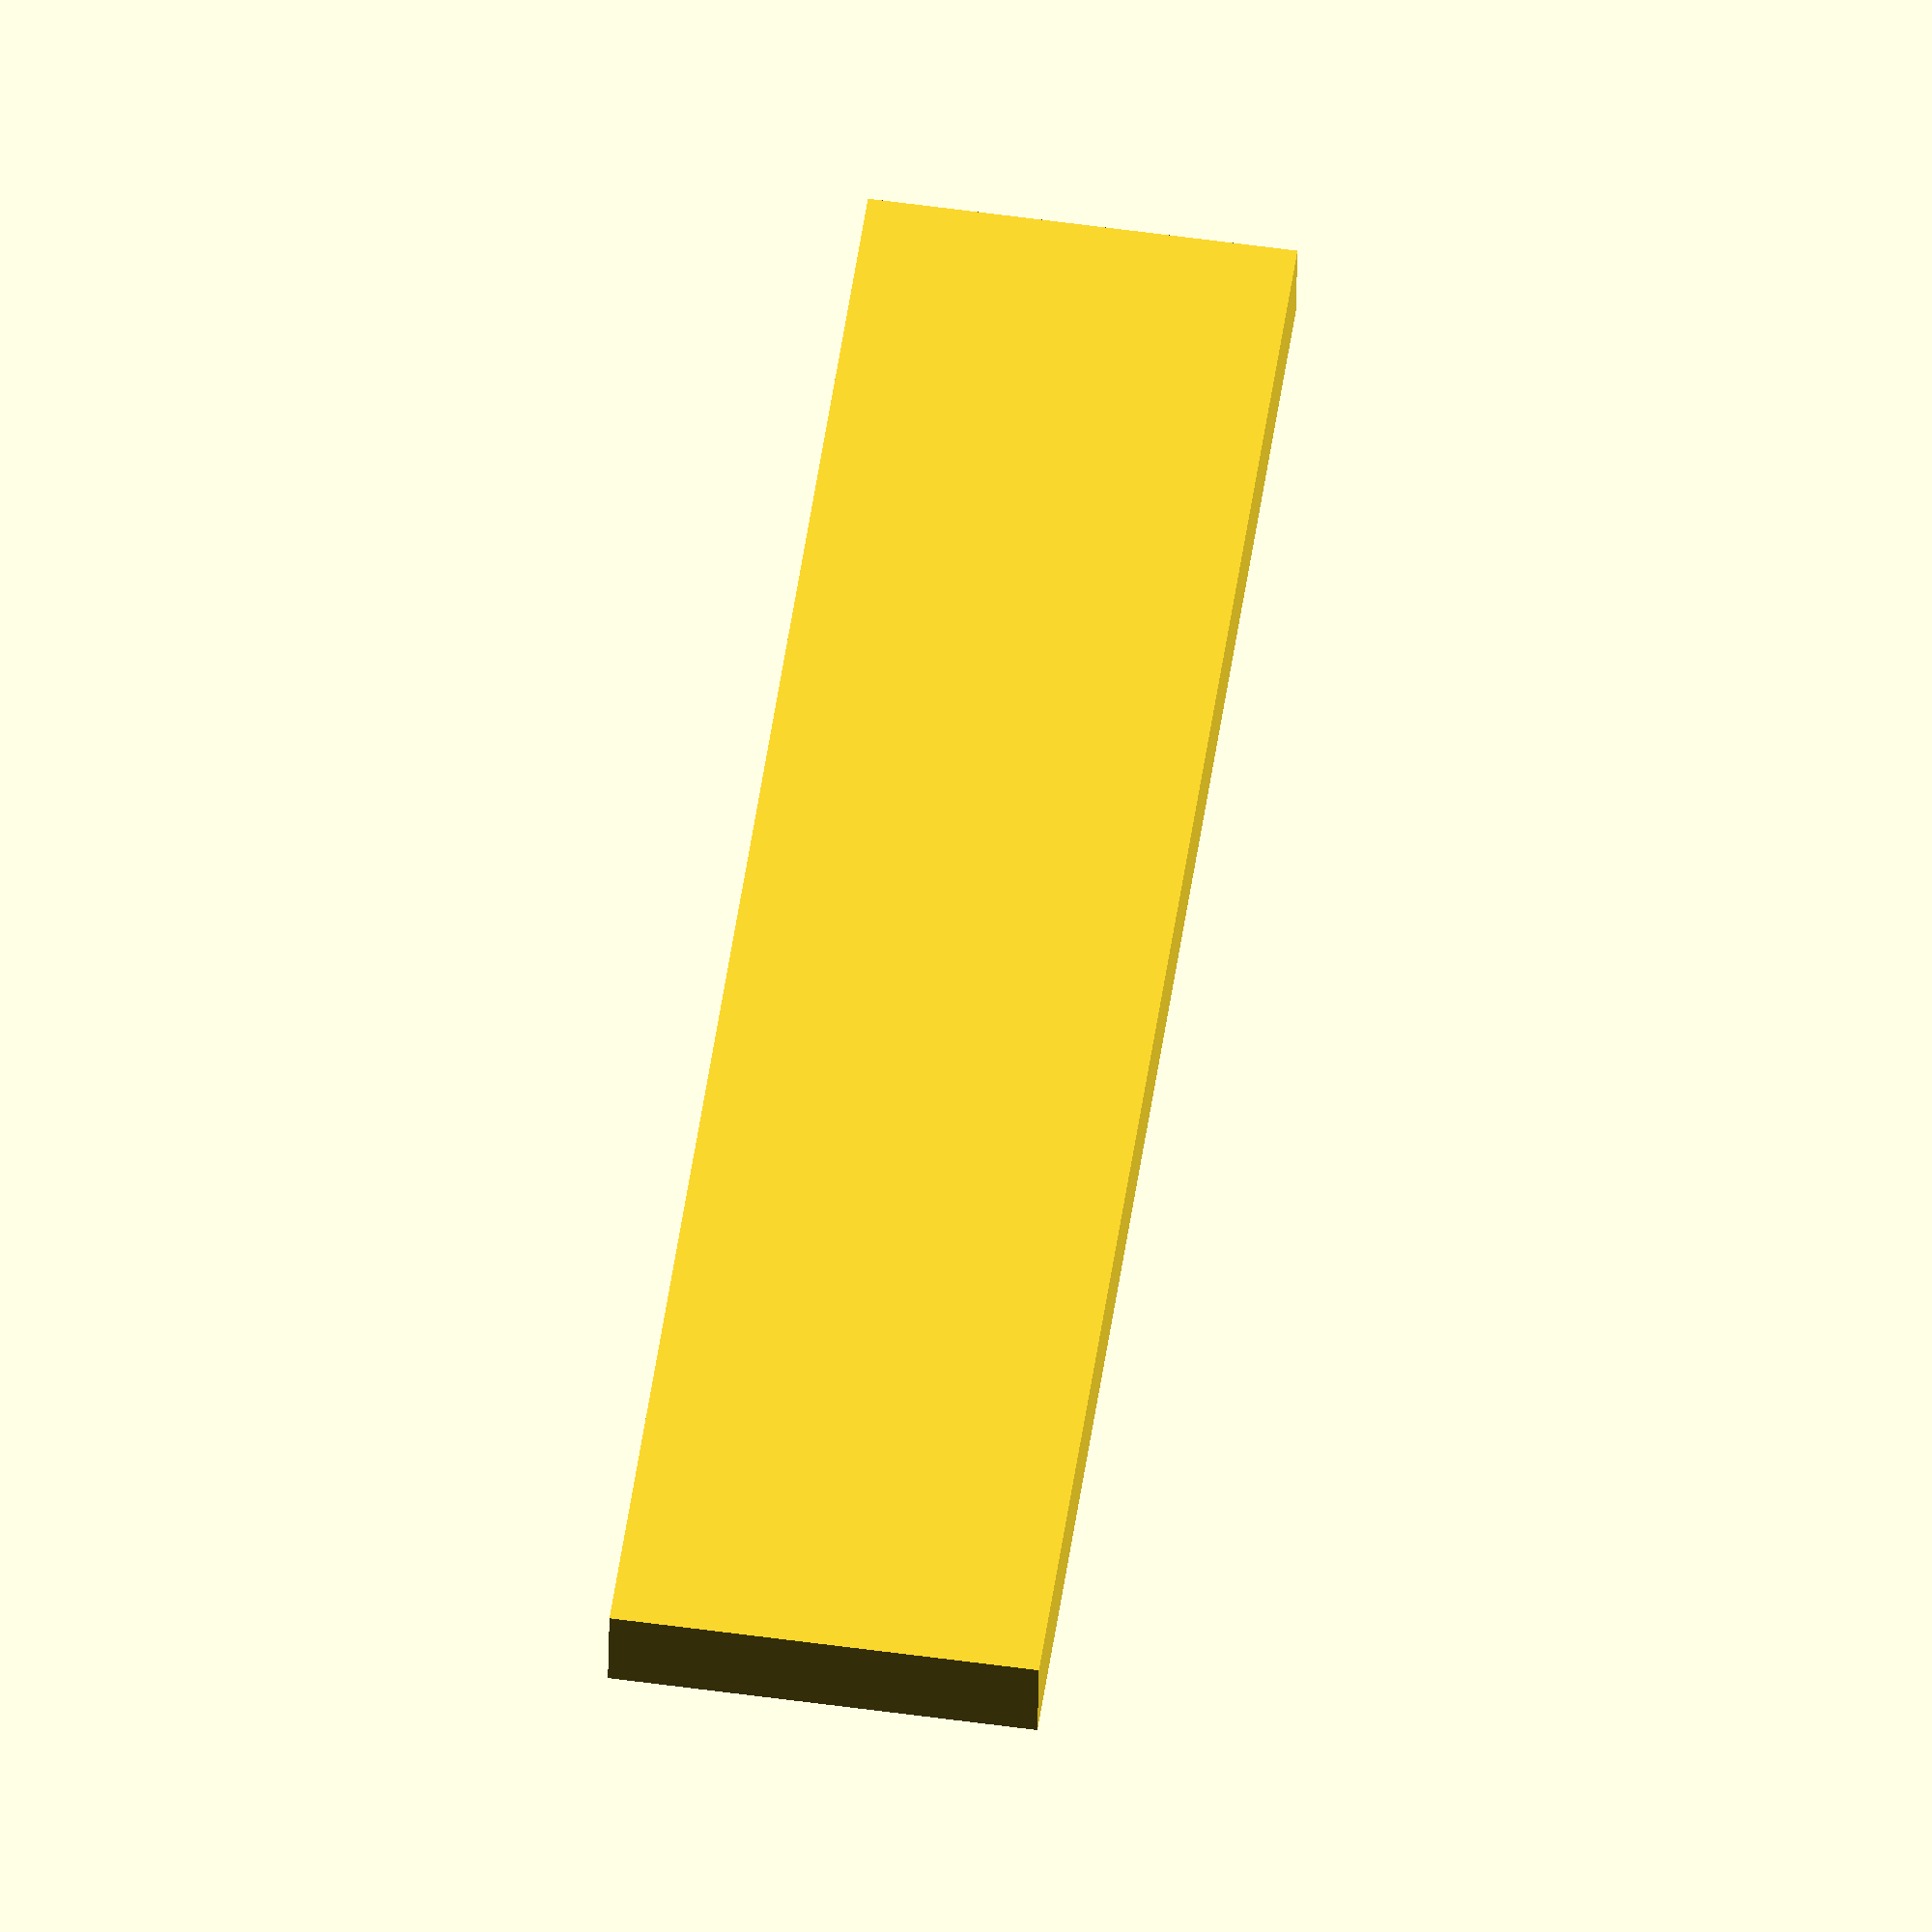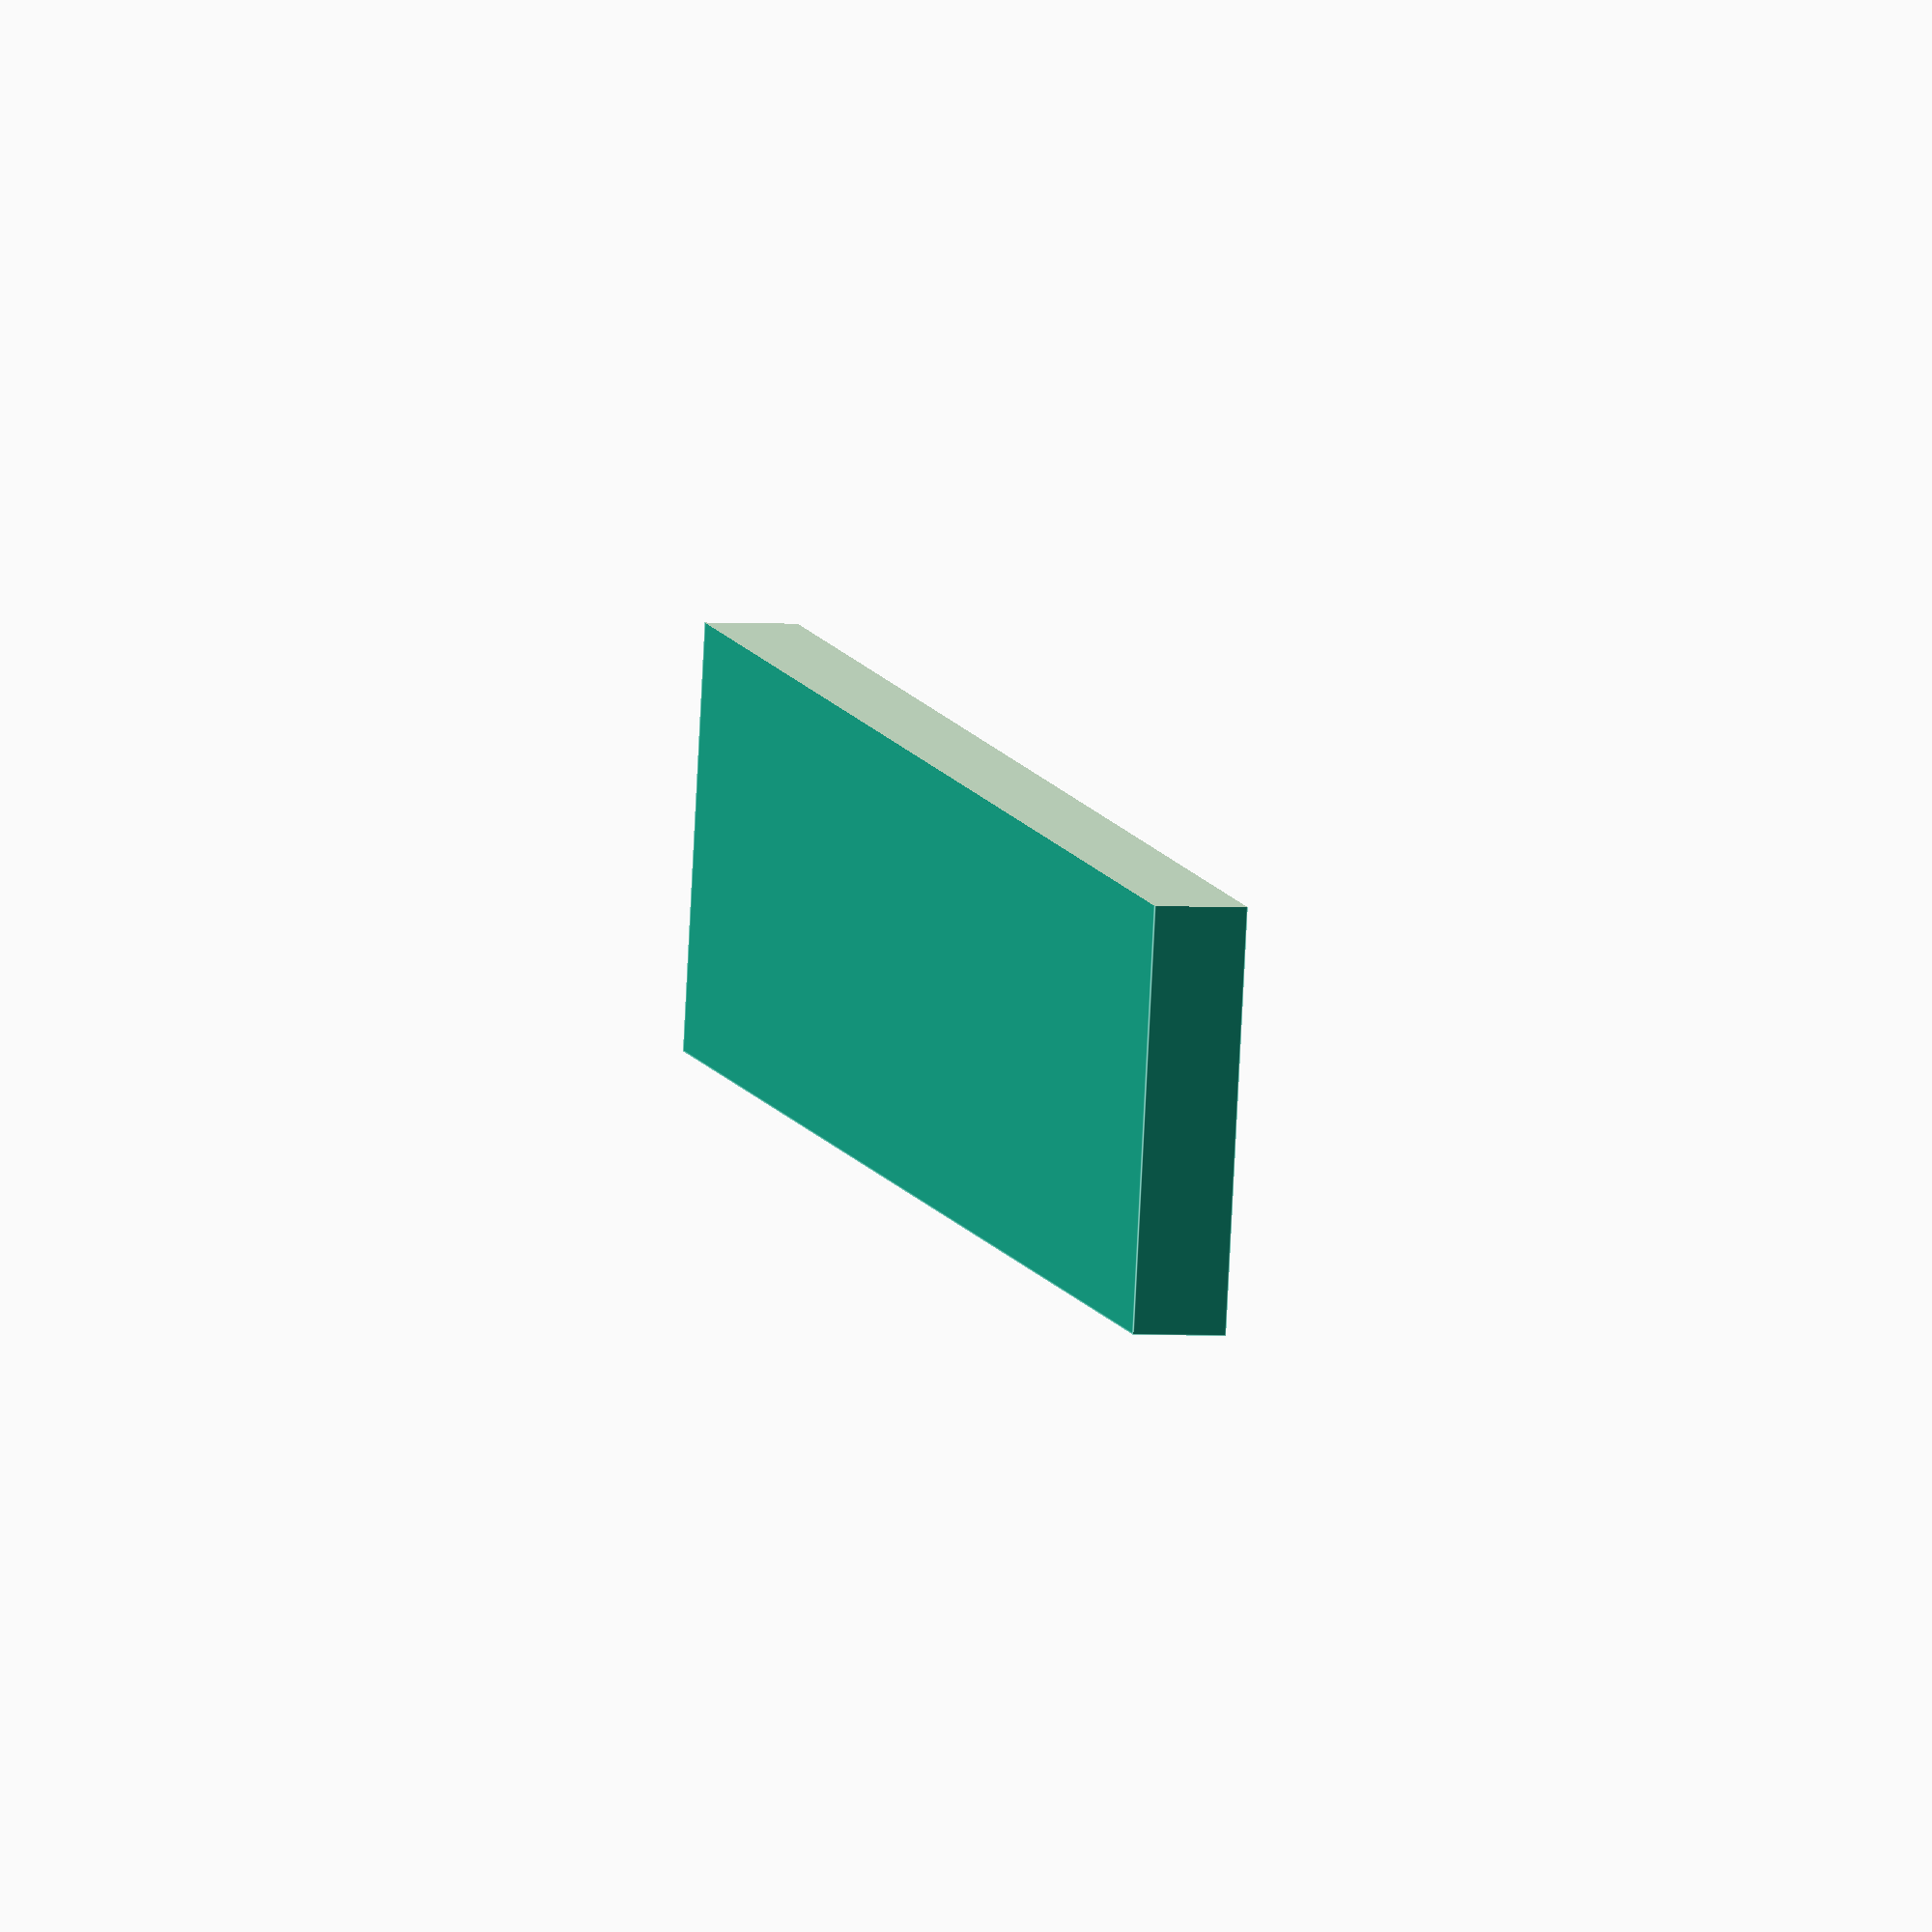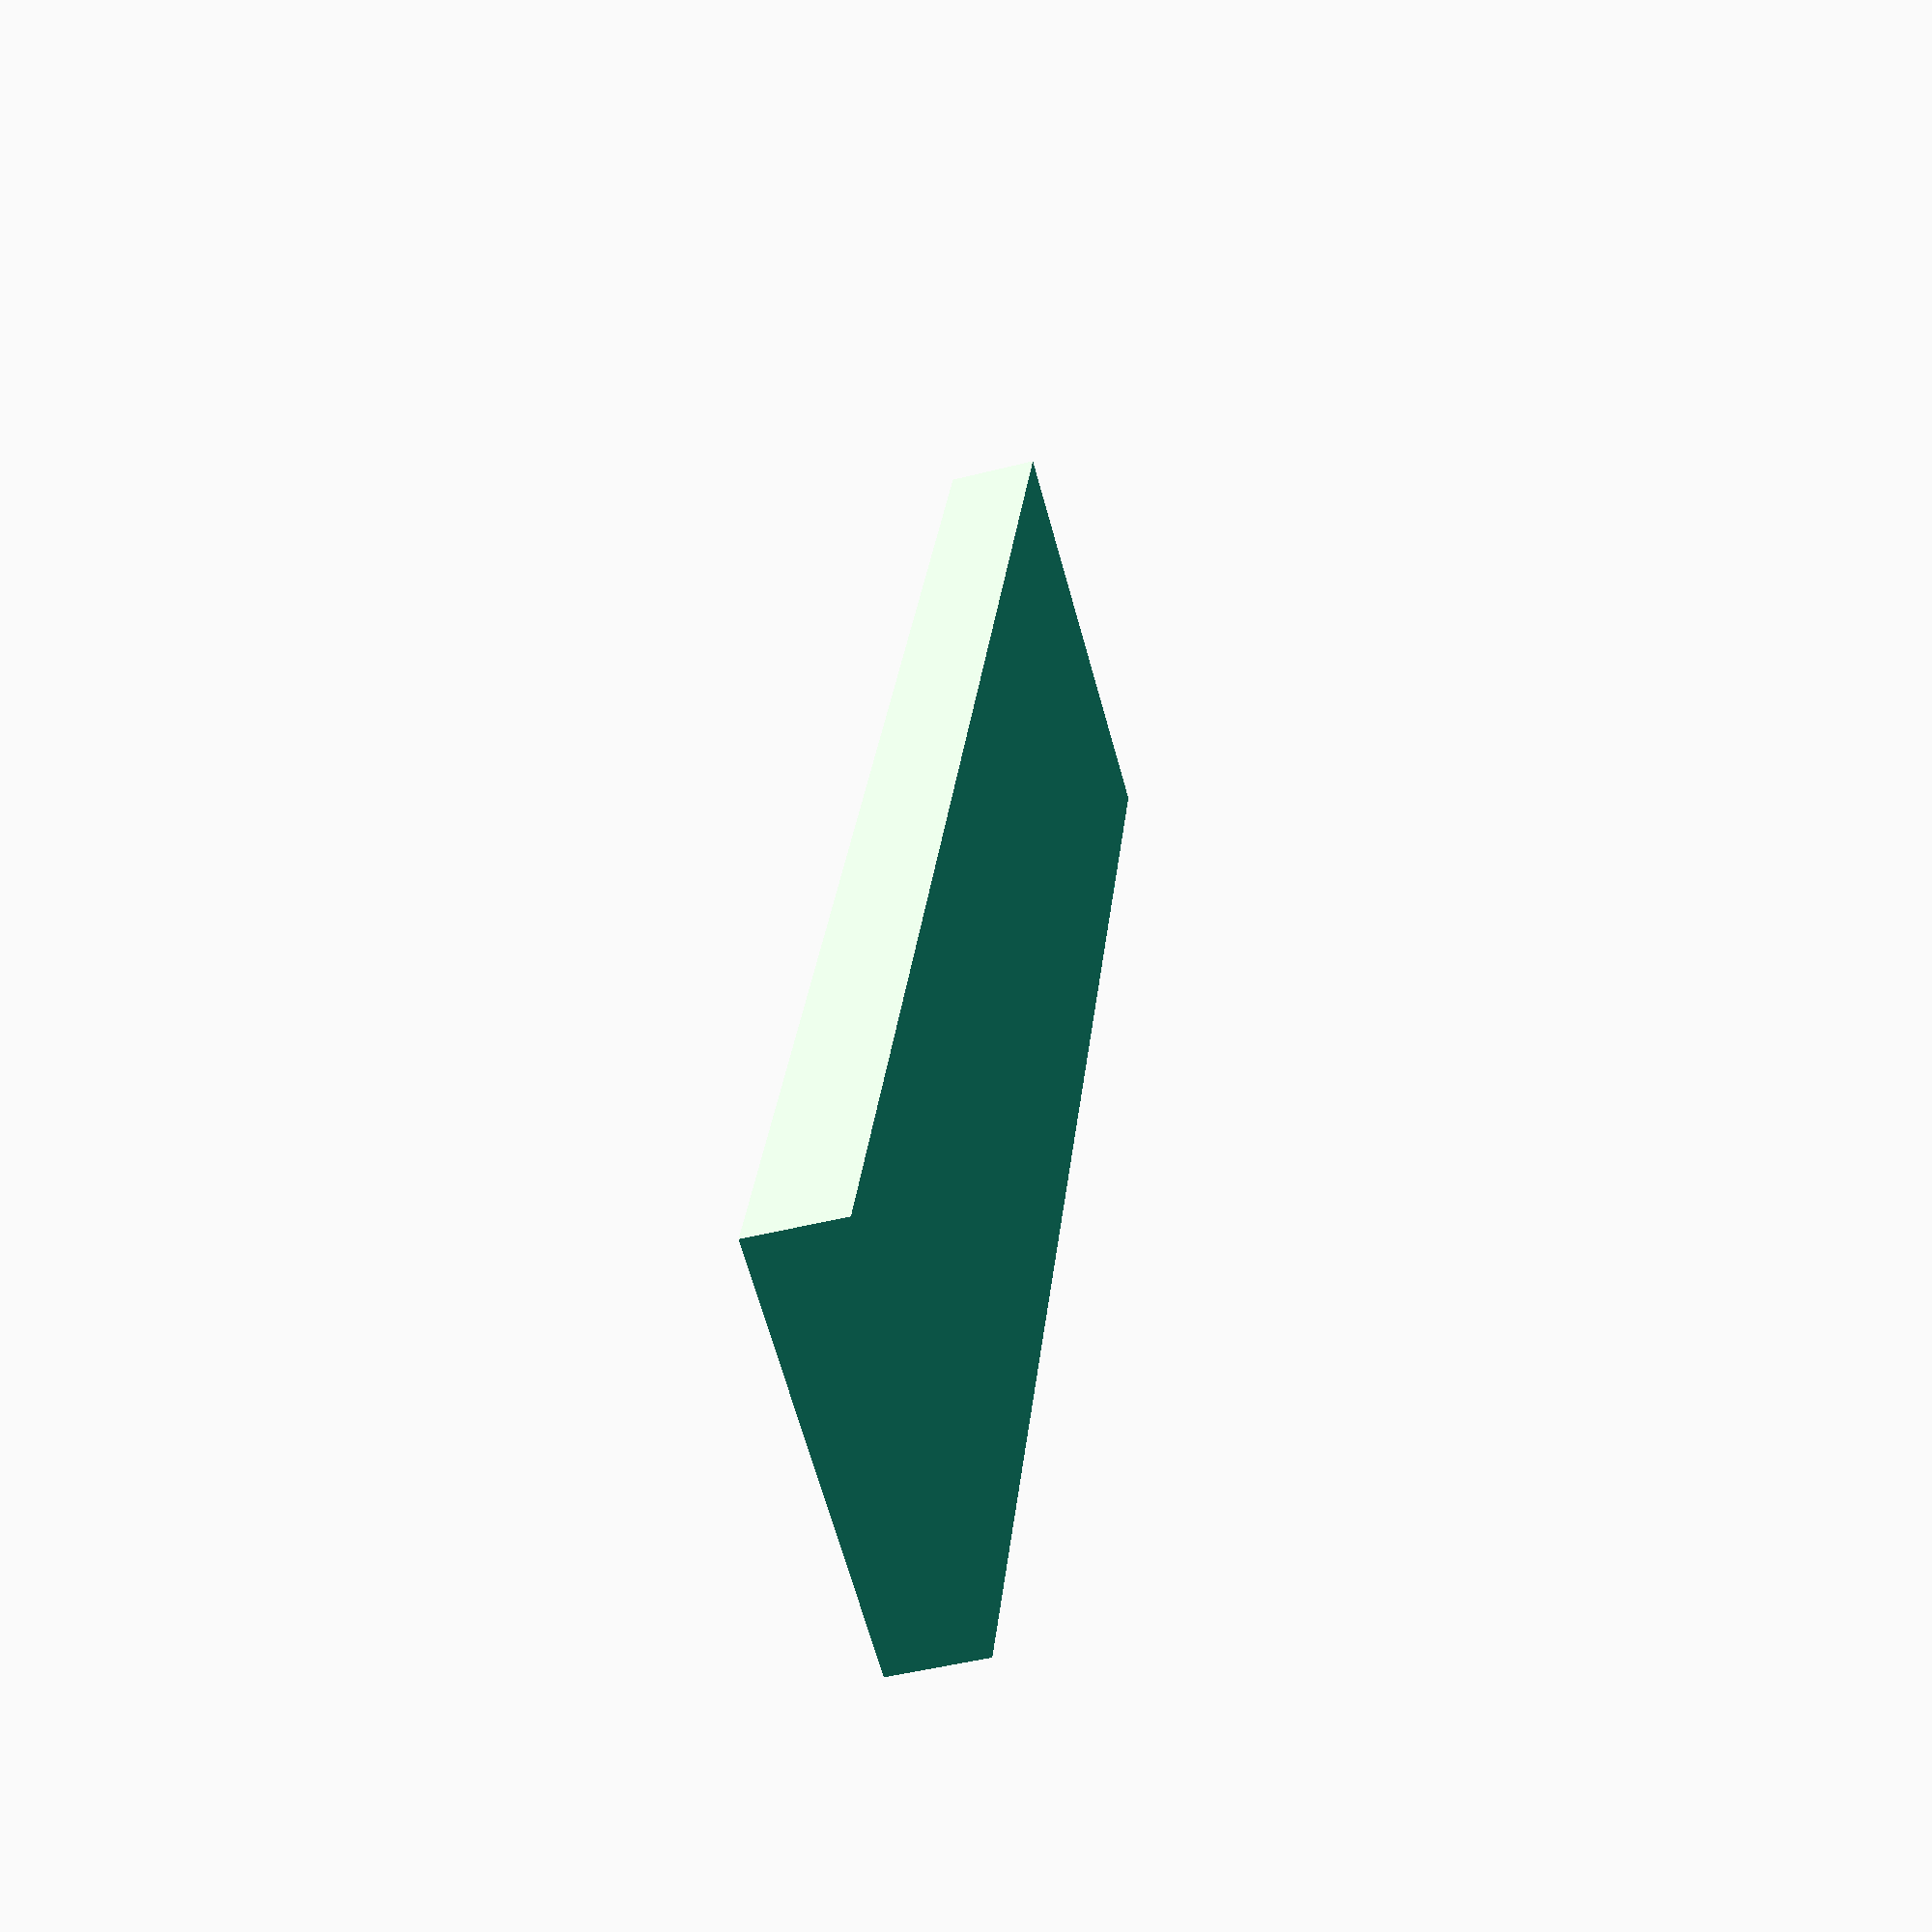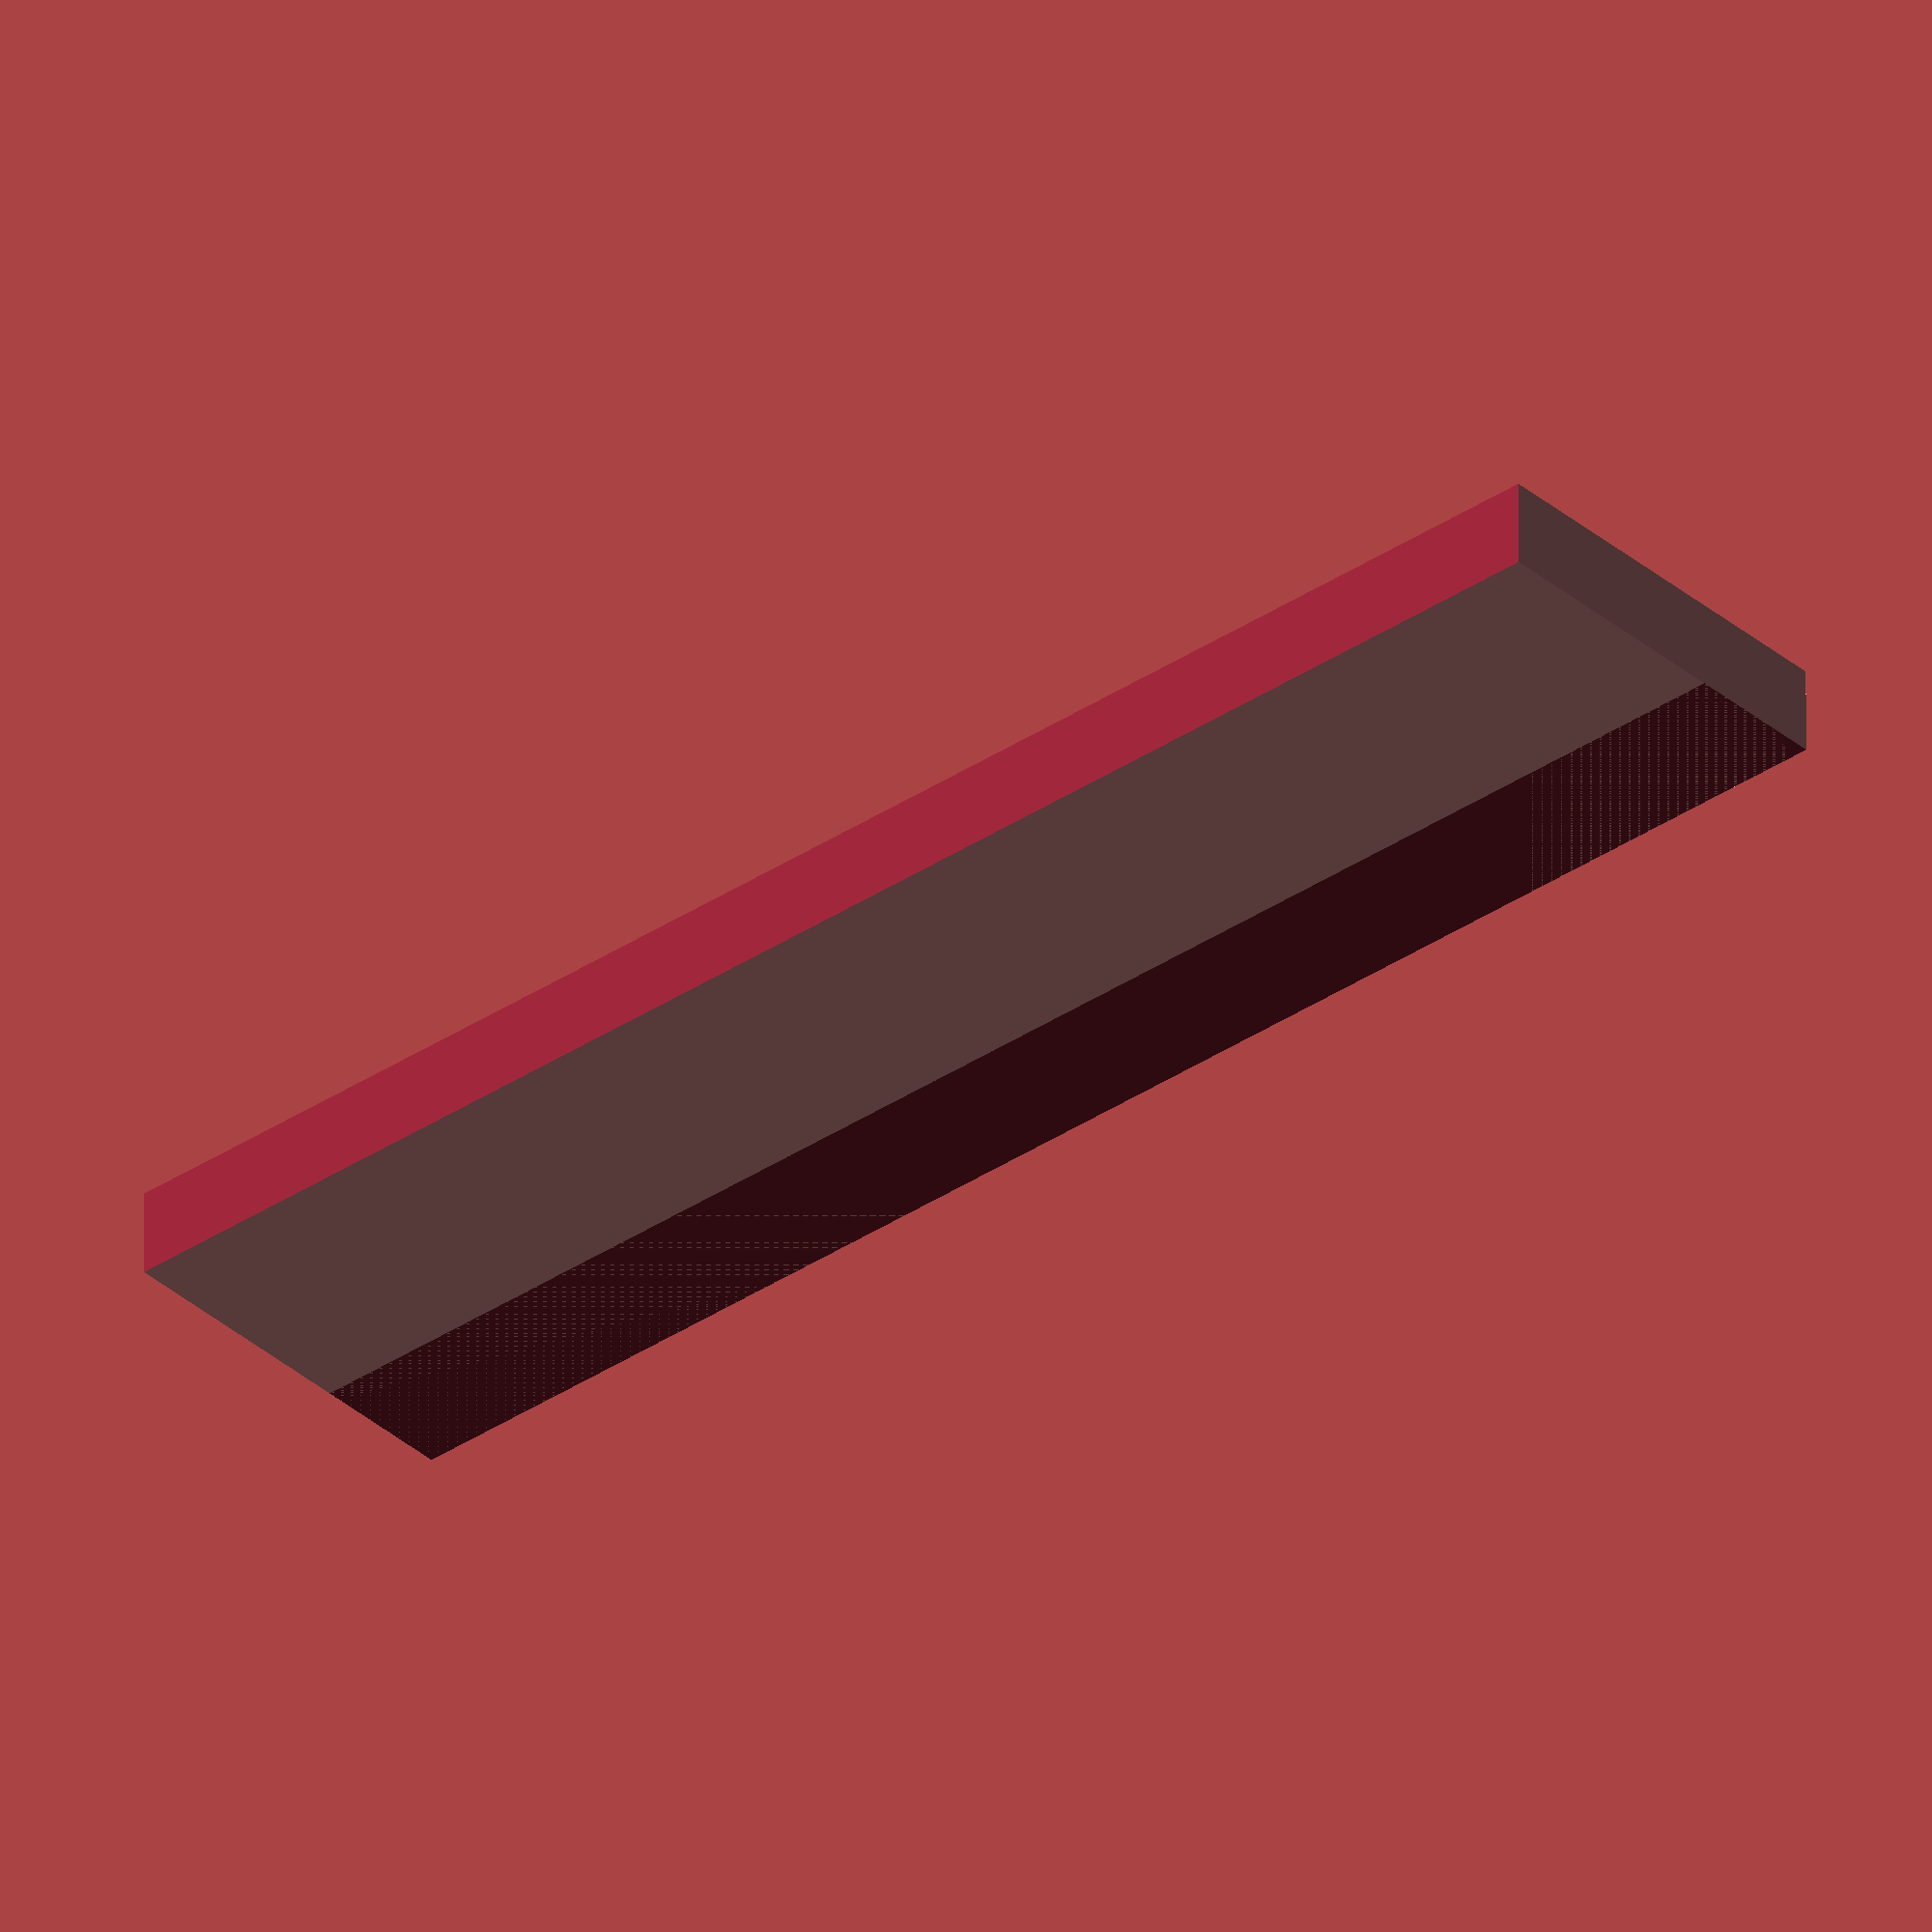
<openscad>
// Mockup of y-stage
// (c) 2010 Koen Kooi
// Licensed under the CC-BY-SA: http://creativecommons.org/licenses/by-sa/3.0/

// STL files by Will Langford: http://www.thingiverse.com/thing:3202 also CC-BY-SA

//rails();
cart();


module rails() {
	translate(v=[-20,150,0]) {
		rotate(a = [90,0,0]) {
			cylinder(h=300, r=3.15, $fn=48);
		}
	}
	translate(v=[20,150,0]) {
		rotate(a = [90,0,0]) {
			cylinder(h=300, r=3.15, $fn=48);
		}
	}
}

module cart() {
	difference() {
		union() {
			translate([-1,0,2.5]) {
				rotate(a = [90,0,0]) {
					color([1,0,0]) {
						import_stl("y-stage-2_batch7_v2.stl");
					}
				}
			}
			//vertical bearing holder
			translate(v = [-40,-48,0]) {
				rotate(a = [0,0,180]) {
					difference() {	
						translate([-1,0,2.5]) {
							rotate(a = [90,0,0]) {
								color([1,0,0]) {
									import_stl("y-stage-2_batch7_v2.stl");
								}
							}
						}
						translate(v = [0,-50,-20]) {
							cube([60,60,50], center=false);
						}
						translate(v = [-60,-60,18.1]) {
							cube([70,70,20], center=false);
						}
					}
				}
			}
			translate(v=[-28,-48,16]) {
				cube([12,47.8,2.5]);
			}
		} /// end union
		translate(v=[-20,-49,-24]) {
			cube([15,50,40]);
		}
		translate(v=[-42.3,-49,5]) {
			cube([15,50,20]);
		}
}	
/*	
	translate([30,0,1]) {
		rotate(a = [90,180,0]) {
			color([0,1,0]) {
				import_stl("y-stage_batch7_v2_rotated.stl");
			}
		}
	}
*/
}
</openscad>
<views>
elev=218.5 azim=8.1 roll=180.9 proj=o view=solid
elev=2.8 azim=101.6 roll=75.5 proj=o view=edges
elev=226.1 azim=199.2 roll=253.6 proj=p view=solid
elev=305.5 azim=131.5 roll=179.8 proj=o view=wireframe
</views>
